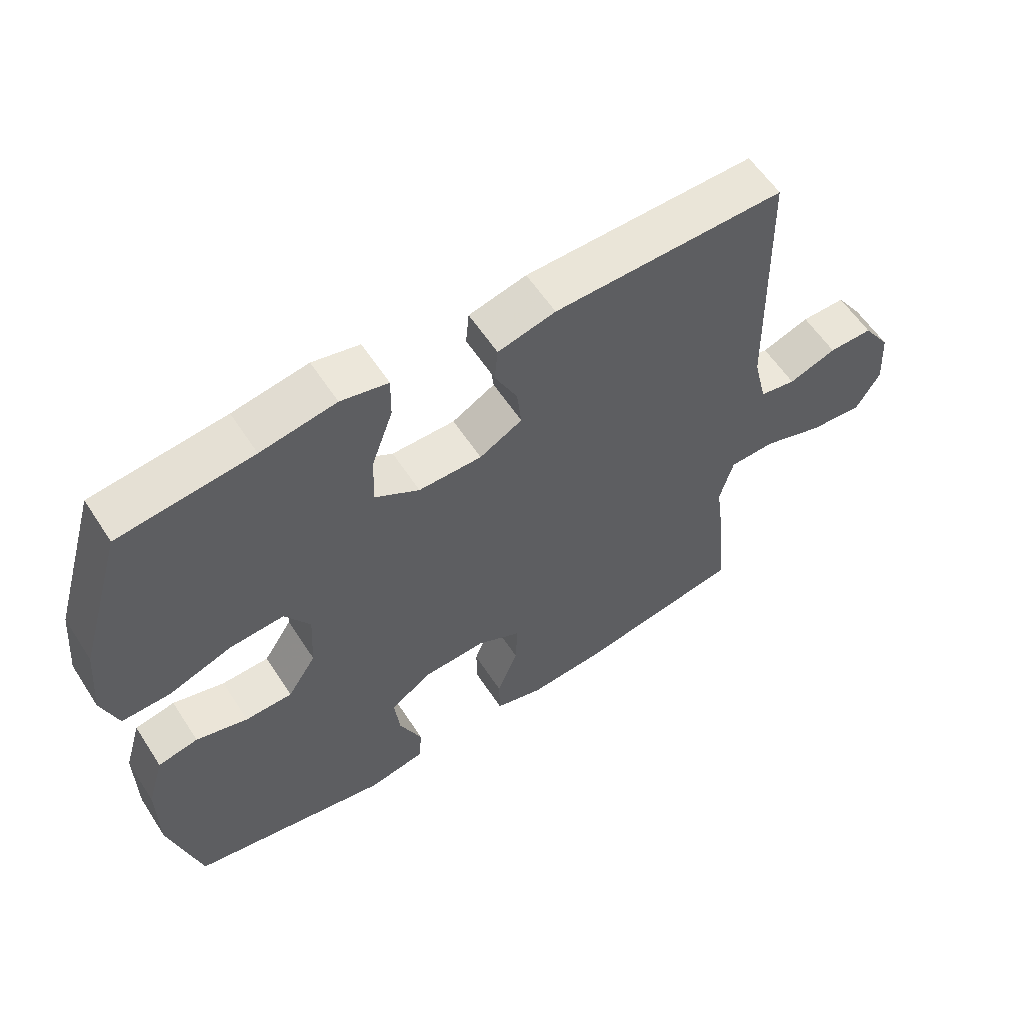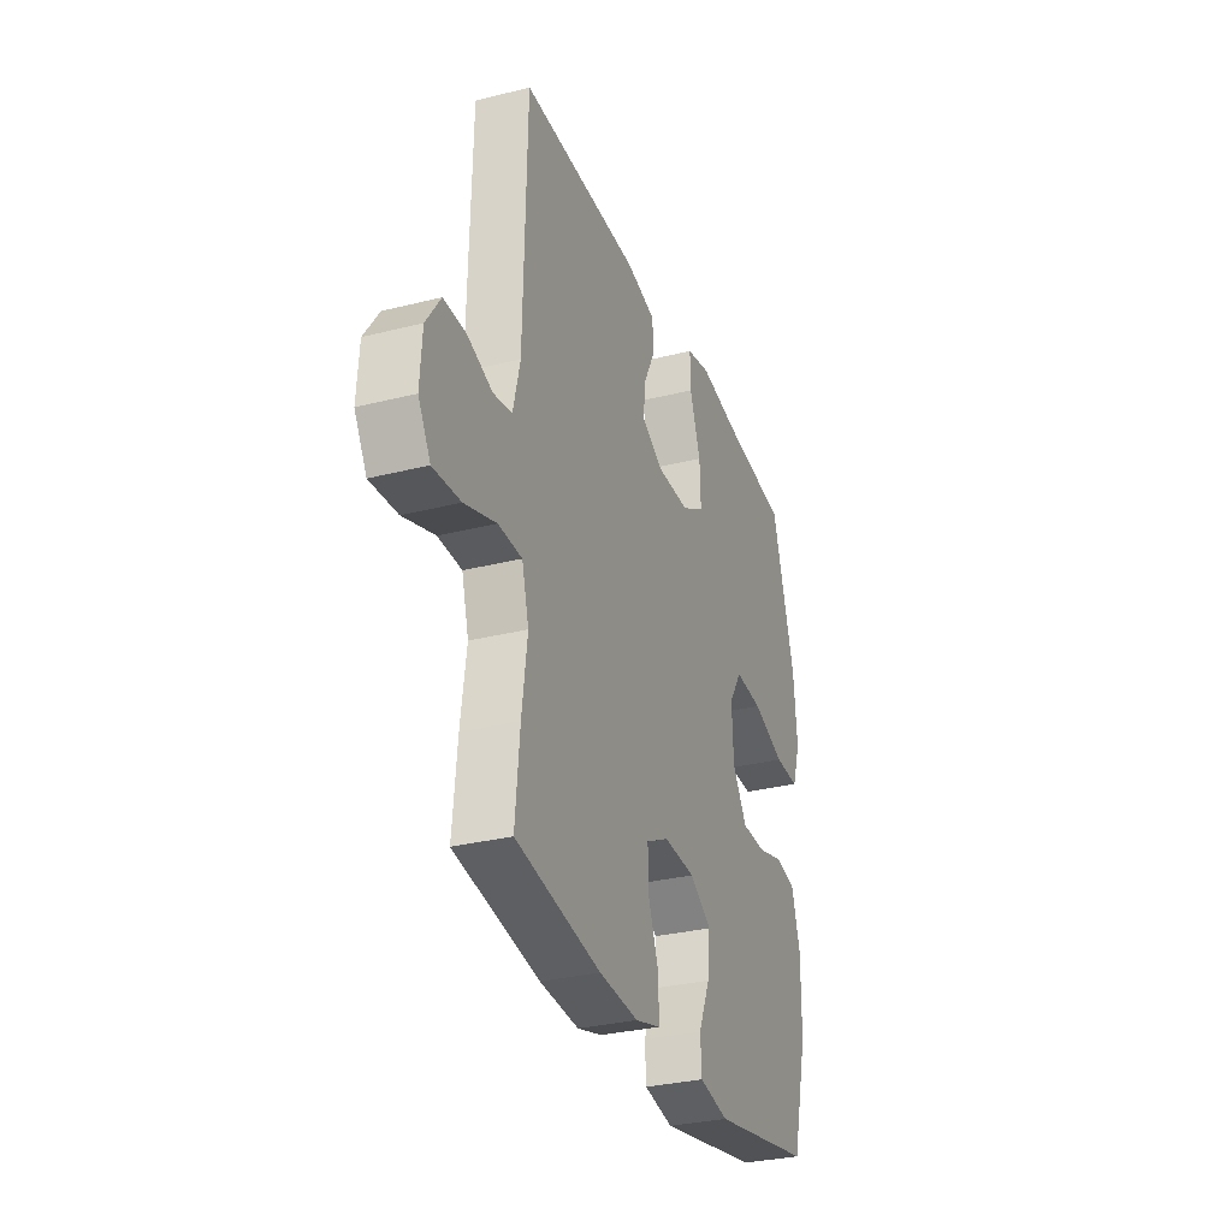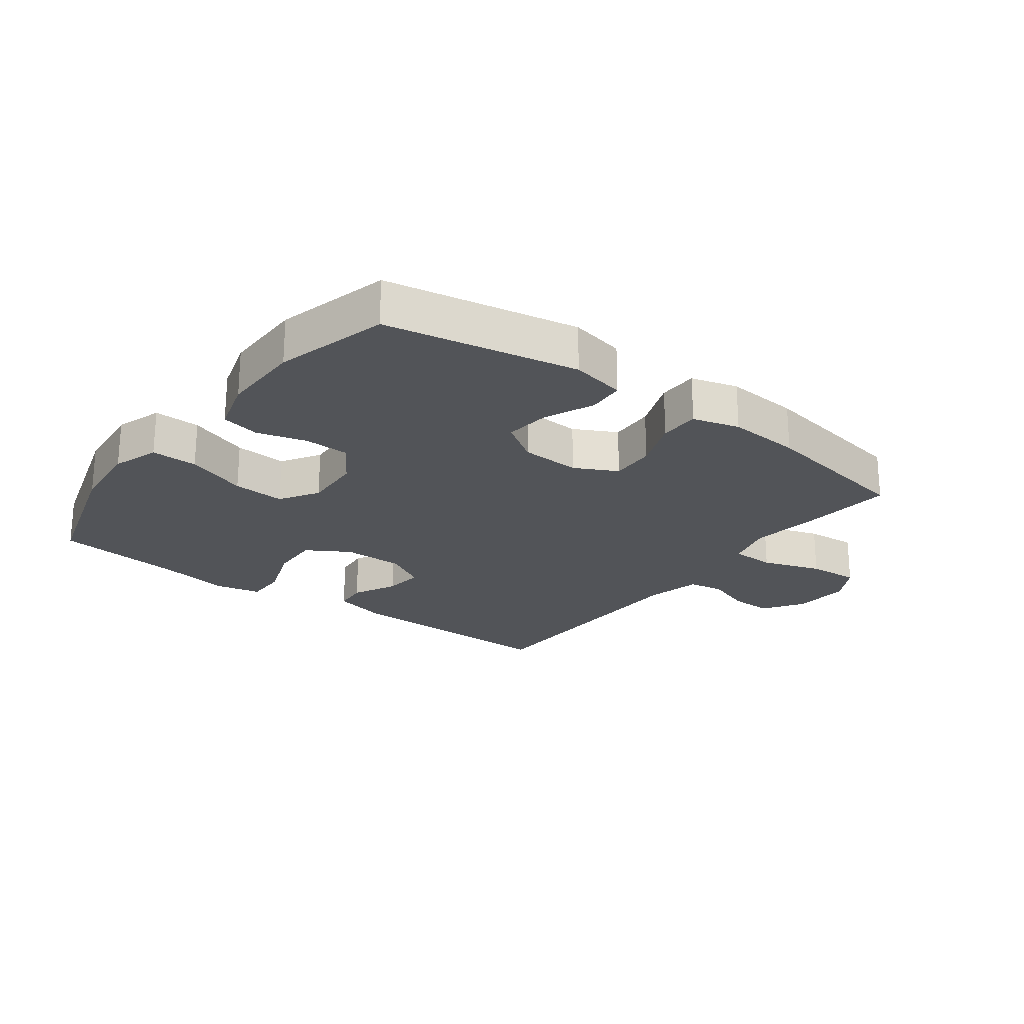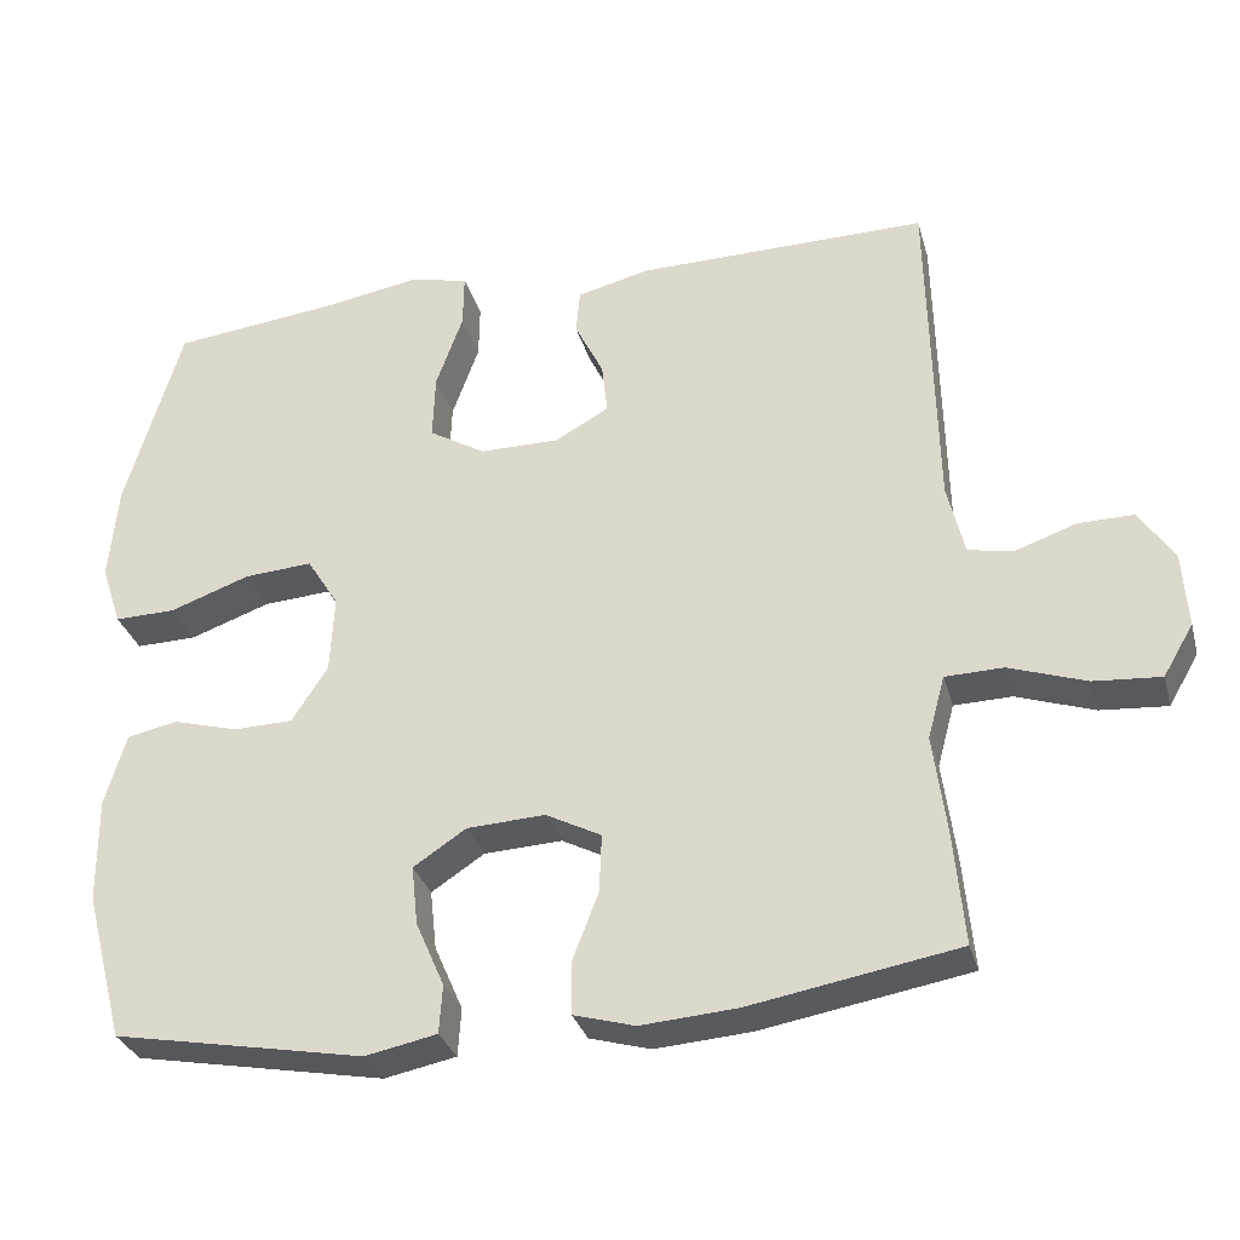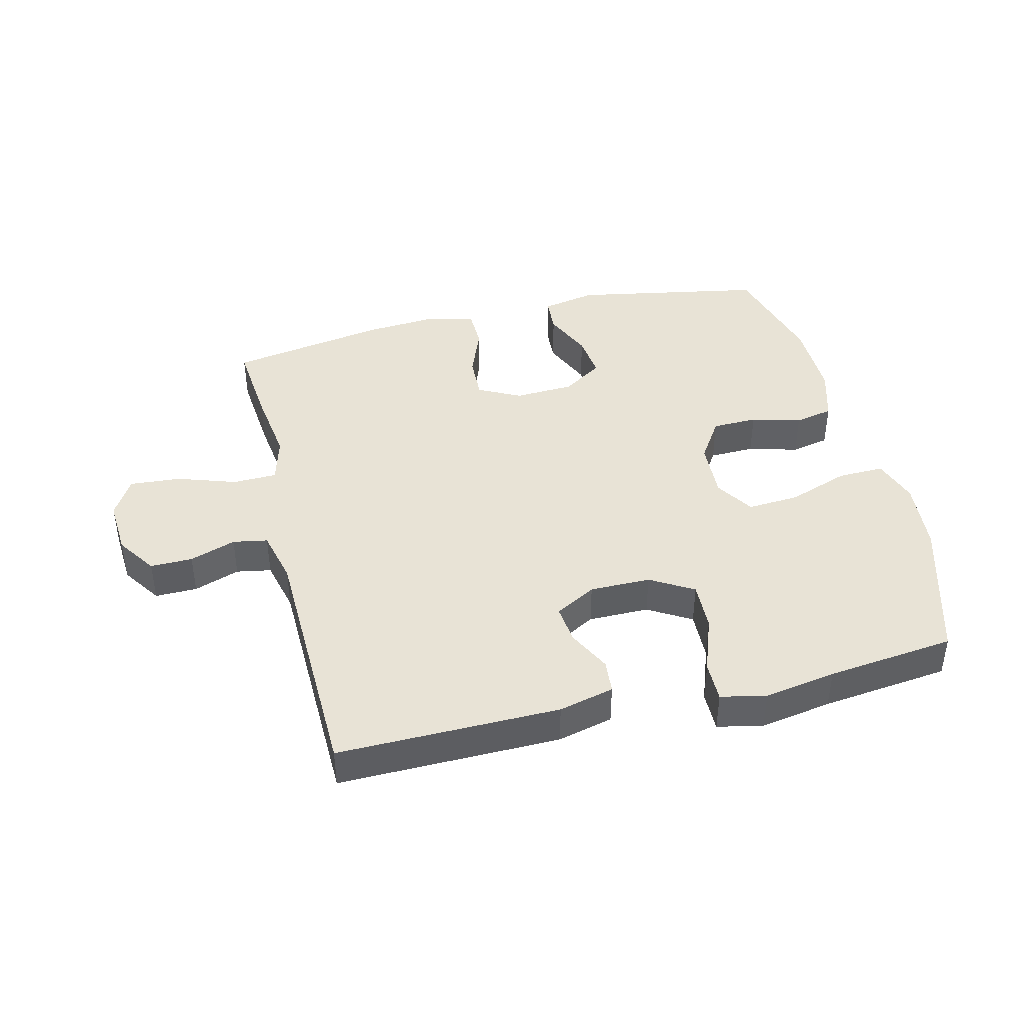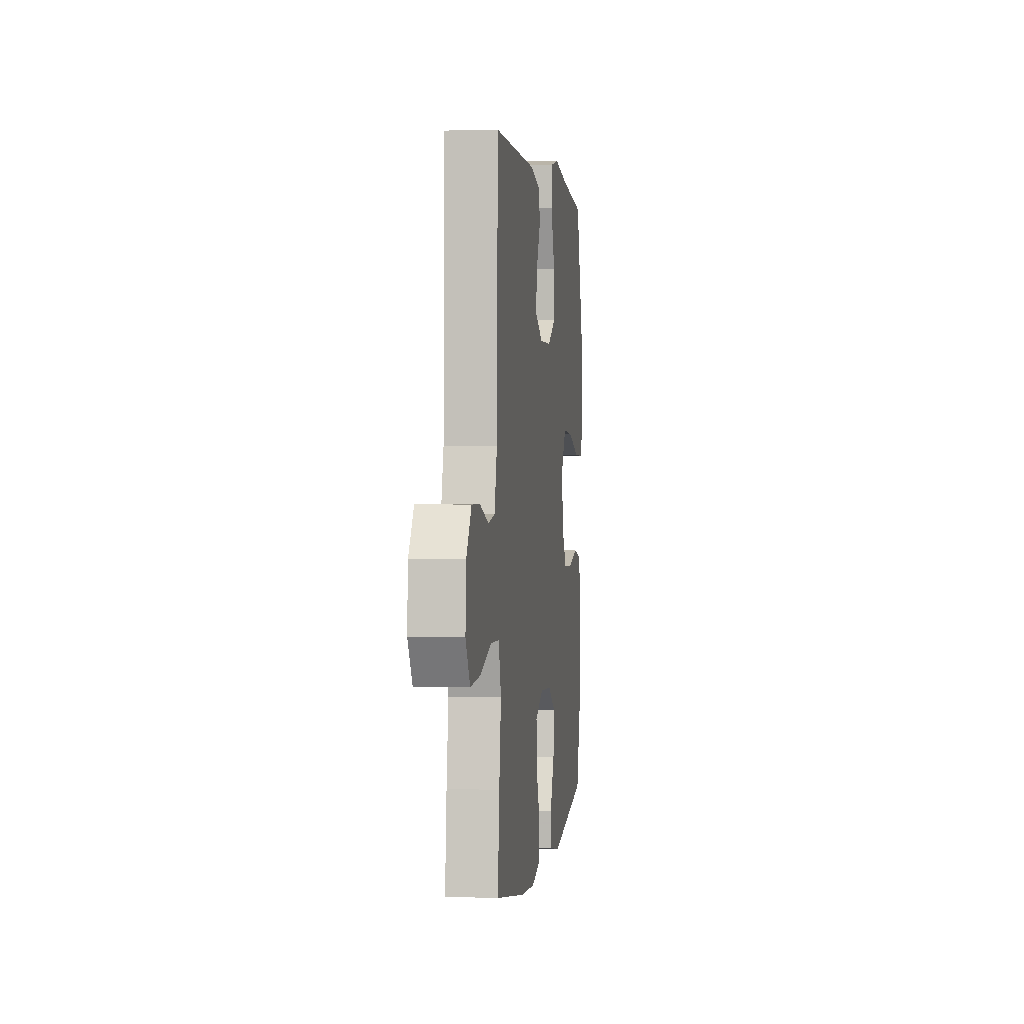
<metadata>
{"format":"obj","ext":"obj","renderer":"f3d","projection":"perspective","resolution":1024,"background":"white","views":[{"elev":58.4,"azim":147.2,"up":"+Z"},{"elev":-30.9,"azim":-70.1,"up":"+Z"},{"elev":-22.9,"azim":143.2,"up":"+Y"},{"elev":-30.9,"azim":-165.2,"up":"+Z"},{"elev":41.9,"azim":-13.7,"up":"+Y"},{"elev":1.6,"azim":-82.4,"up":"+Z"}]}
</metadata>
<code>
v -0.5 0.07 0.5
v -0.143 0.07 0.495
v -0.054 0.07 0.473
v -0.049 0.07 0.419
v -0.084 0.07 0.349
v -0.091 0.07 0.286
v -0.025 0.07 0.249
v 0.073 0.07 0.249
v 0.142 0.07 0.29
v 0.139 0.07 0.37
v 0.106 0.07 0.462
v 0.105 0.07 0.528
v 0.178 0.07 0.544
v 0.294 0.07 0.524
v 0.5 0.07 0.5
v 0.569 0.07 0.267
v 0.58 0.07 0.149
v 0.555 0.07 0.074
v 0.48 0.07 0.076
v 0.382 0.07 0.111
v 0.298 0.07 0.117
v 0.259 0.07 0.055
v 0.264 0.07 -0.04
v 0.308 0.07 -0.108
v 0.381 0.07 -0.11
v 0.461 0.07 -0.088
v 0.523 0.07 -0.101
v 0.549 0.07 -0.189
v 0.548 0.07 -0.319
v 0.5 0.07 -0.5
v 0.192 0.07 -0.557
v 0.104 0.07 -0.539
v 0.1 0.07 -0.48
v 0.135 0.07 -0.4
v 0.143 0.07 -0.327
v 0.078 0.07 -0.284
v -0.018 0.07 -0.279
v -0.086 0.07 -0.314
v -0.083 0.07 -0.386
v -0.051 0.07 -0.469
v -0.052 0.07 -0.533
v -0.127 0.07 -0.554
v -0.245 0.07 -0.545
v -0.5 0.07 -0.5
v -0.487 0.07 -0.36
v -0.471 0.07 -0.24
v -0.492 0.07 -0.163
v -0.563 0.07 -0.161
v -0.658 0.07 -0.193
v -0.74 0.07 -0.199
v -0.777 0.07 -0.136
v -0.771 0.07 -0.044
v -0.728 0.07 0.02
v -0.66 0.07 0.019
v -0.586 0.07 -0.007
v -0.53 0.07 0.003
v -0.509 0.07 0.091
v -0.5 0 0.5
v -0.143 0 0.495
v -0.054 0 0.473
v -0.049 0 0.419
v -0.084 0 0.349
v -0.091 0 0.286
v -0.025 0 0.249
v 0.073 0 0.249
v 0.142 0 0.29
v 0.139 0 0.37
v 0.106 0 0.462
v 0.105 0 0.528
v 0.178 0 0.544
v 0.294 0 0.524
v 0.5 0 0.5
v 0.569 0 0.267
v 0.58 0 0.149
v 0.555 0 0.074
v 0.48 0 0.076
v 0.382 0 0.111
v 0.298 0 0.117
v 0.259 0 0.055
v 0.264 0 -0.04
v 0.308 0 -0.108
v 0.381 0 -0.11
v 0.461 0 -0.088
v 0.523 0 -0.101
v 0.549 0 -0.189
v 0.548 0 -0.319
v 0.5 0 -0.5
v 0.192 0 -0.557
v 0.104 0 -0.539
v 0.1 0 -0.48
v 0.135 0 -0.4
v 0.143 0 -0.327
v 0.078 0 -0.284
v -0.018 0 -0.279
v -0.086 0 -0.314
v -0.083 0 -0.386
v -0.051 0 -0.469
v -0.052 0 -0.533
v -0.127 0 -0.554
v -0.245 0 -0.545
v -0.5 0 -0.5
v -0.487 0 -0.36
v -0.471 0 -0.24
v -0.492 0 -0.163
v -0.563 0 -0.161
v -0.658 0 -0.193
v -0.74 0 -0.199
v -0.777 0 -0.136
v -0.771 0 -0.044
v -0.728 0 0.02
v -0.66 0 0.019
v -0.586 0 -0.007
v -0.53 0 0.003
v -0.509 0 0.091
f 52 53 54 55
f 52 55 56
f 51 52 56
f 48 49 50 51
f 47 48 51 56
f 46 47 56 57
f 44 45 46
f 43 44 46
f 39 40 41 42
f 38 39 42 43
f 31 32 33 34
f 31 34 35
f 30 31 35
f 29 30 35 36
f 25 26 27 28
f 24 25 28 29
f 17 18 19 20
f 17 20 21
f 14 15 16 17
f 14 17 21
f 13 14 21 22
f 10 11 12 13
f 9 10 13 22
f 2 3 4 5
f 2 5 6
f 1 2 6
f 57 1 6 7
f 38 43 46 57
f 37 38 57 7
f 24 29 36
f 23 24 36 37
f 8 9 22 23
f 7 8 23 37
f 112 111 110 109
f 113 112 109
f 113 109 108
f 108 107 106 105
f 113 108 105 104
f 114 113 104 103
f 103 102 101
f 103 101 100
f 99 98 97 96
f 100 99 96 95
f 91 90 89 88
f 92 91 88
f 92 88 87
f 93 92 87 86
f 85 84 83 82
f 86 85 82 81
f 77 76 75 74
f 78 77 74
f 74 73 72 71
f 78 74 71
f 79 78 71 70
f 70 69 68 67
f 79 70 67 66
f 62 61 60 59
f 63 62 59
f 63 59 58
f 64 63 58 114
f 114 103 100 95
f 64 114 95 94
f 93 86 81
f 94 93 81 80
f 80 79 66 65
f 94 80 65 64
f 1 58 59 2
f 2 59 60 3
f 3 60 61 4
f 4 61 62 5
f 5 62 63 6
f 6 63 64 7
f 7 64 65 8
f 8 65 66 9
f 9 66 67 10
f 10 67 68 11
f 11 68 69 12
f 12 69 70 13
f 13 70 71 14
f 14 71 72 15
f 15 72 73 16
f 16 73 74 17
f 17 74 75 18
f 18 75 76 19
f 19 76 77 20
f 20 77 78 21
f 21 78 79 22
f 22 79 80 23
f 23 80 81 24
f 24 81 82 25
f 25 82 83 26
f 26 83 84 27
f 27 84 85 28
f 28 85 86 29
f 29 86 87 30
f 30 87 88 31
f 31 88 89 32
f 32 89 90 33
f 33 90 91 34
f 34 91 92 35
f 35 92 93 36
f 36 93 94 37
f 37 94 95 38
f 38 95 96 39
f 39 96 97 40
f 40 97 98 41
f 41 98 99 42
f 42 99 100 43
f 43 100 101 44
f 44 101 102 45
f 45 102 103 46
f 46 103 104 47
f 47 104 105 48
f 48 105 106 49
f 49 106 107 50
f 50 107 108 51
f 51 108 109 52
f 52 109 110 53
f 53 110 111 54
f 54 111 112 55
f 55 112 113 56
f 56 113 114 57
f 57 114 58 1

</code>
